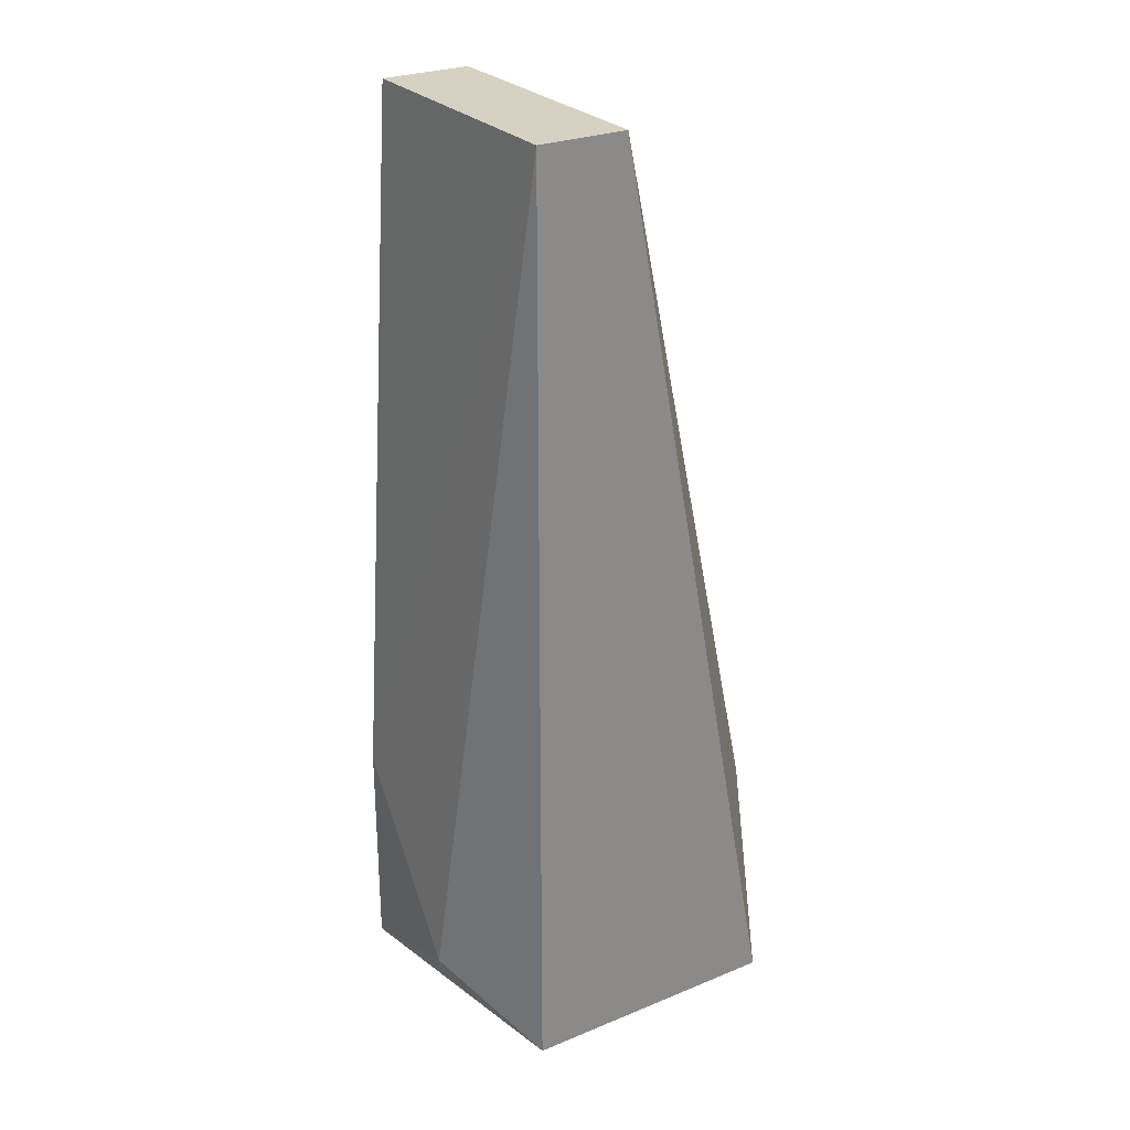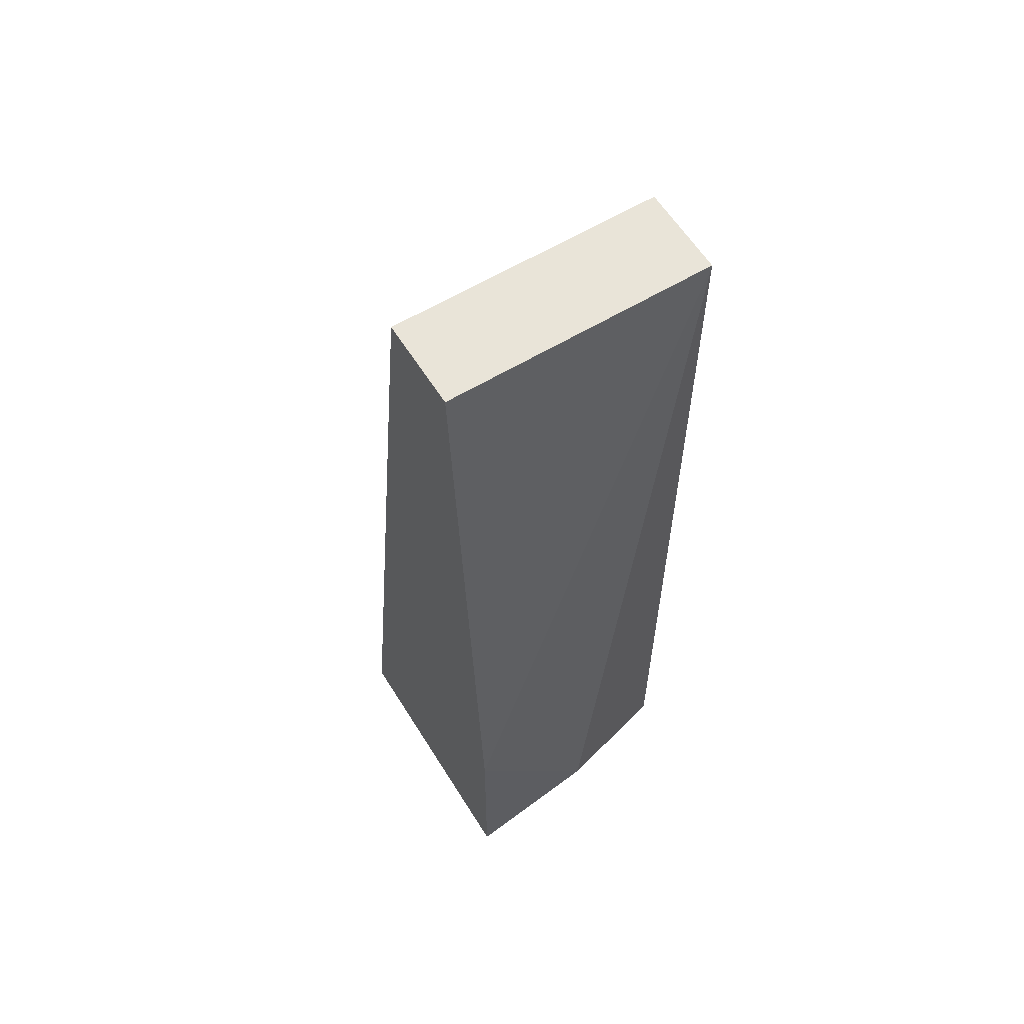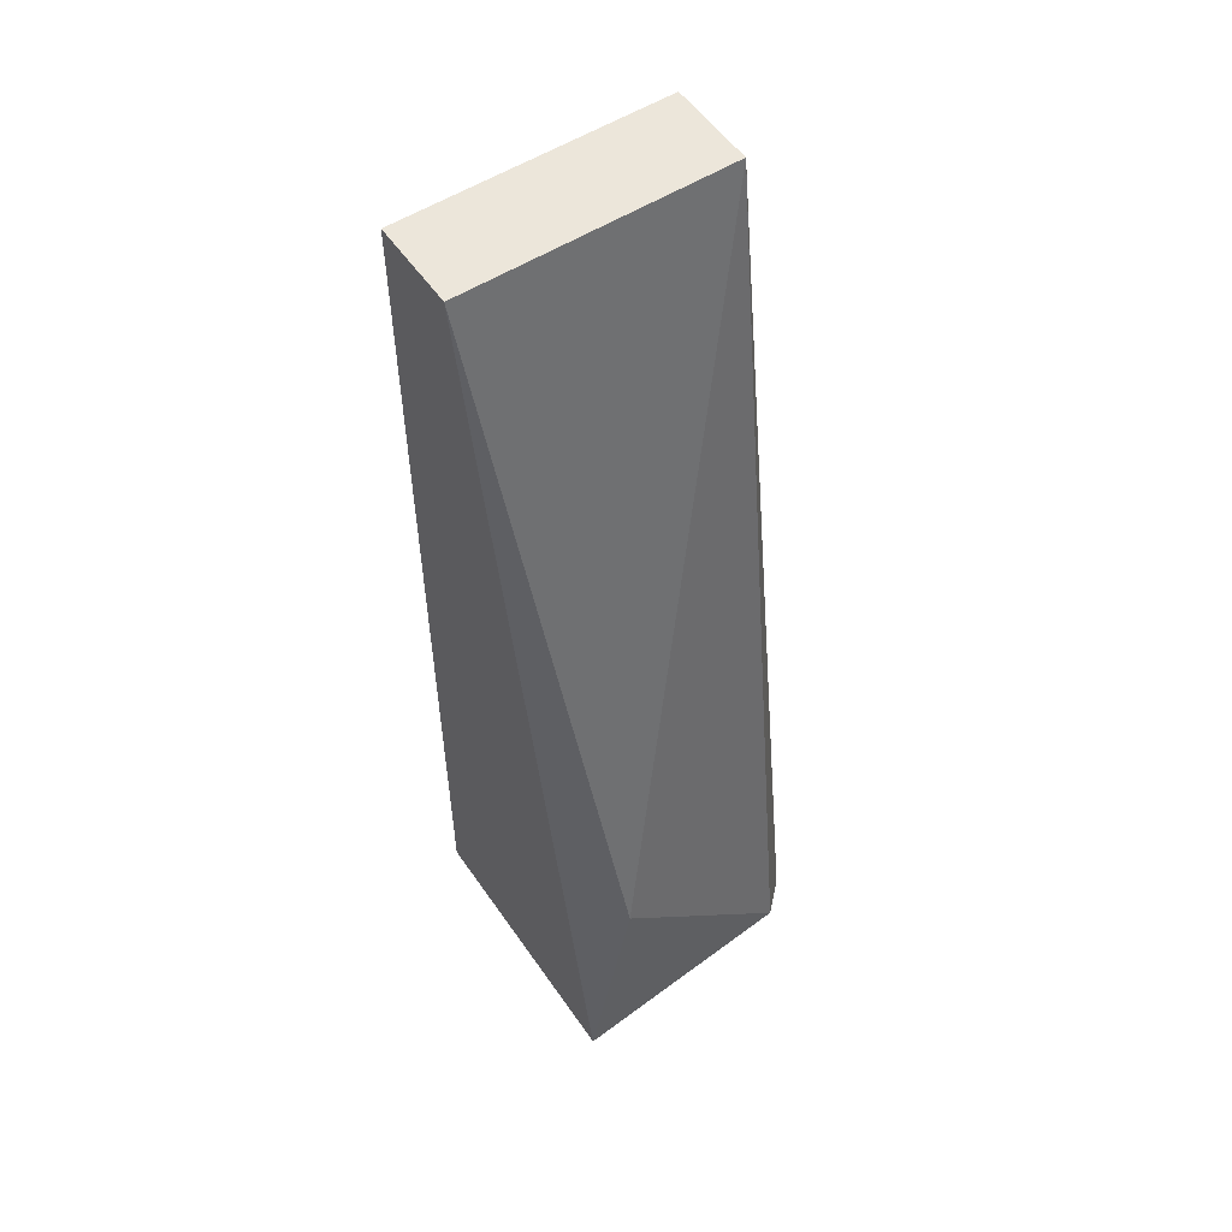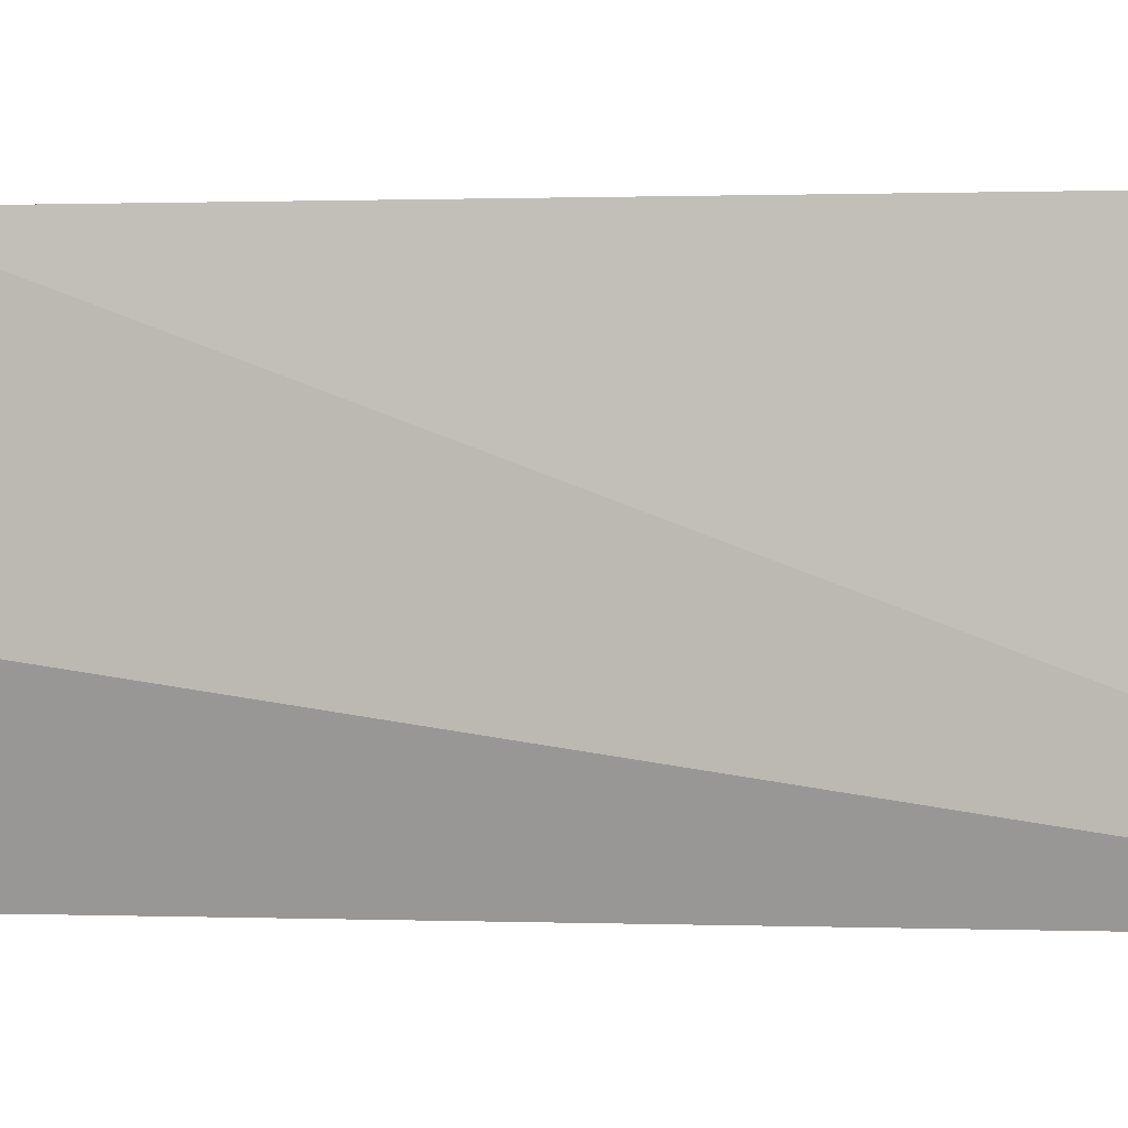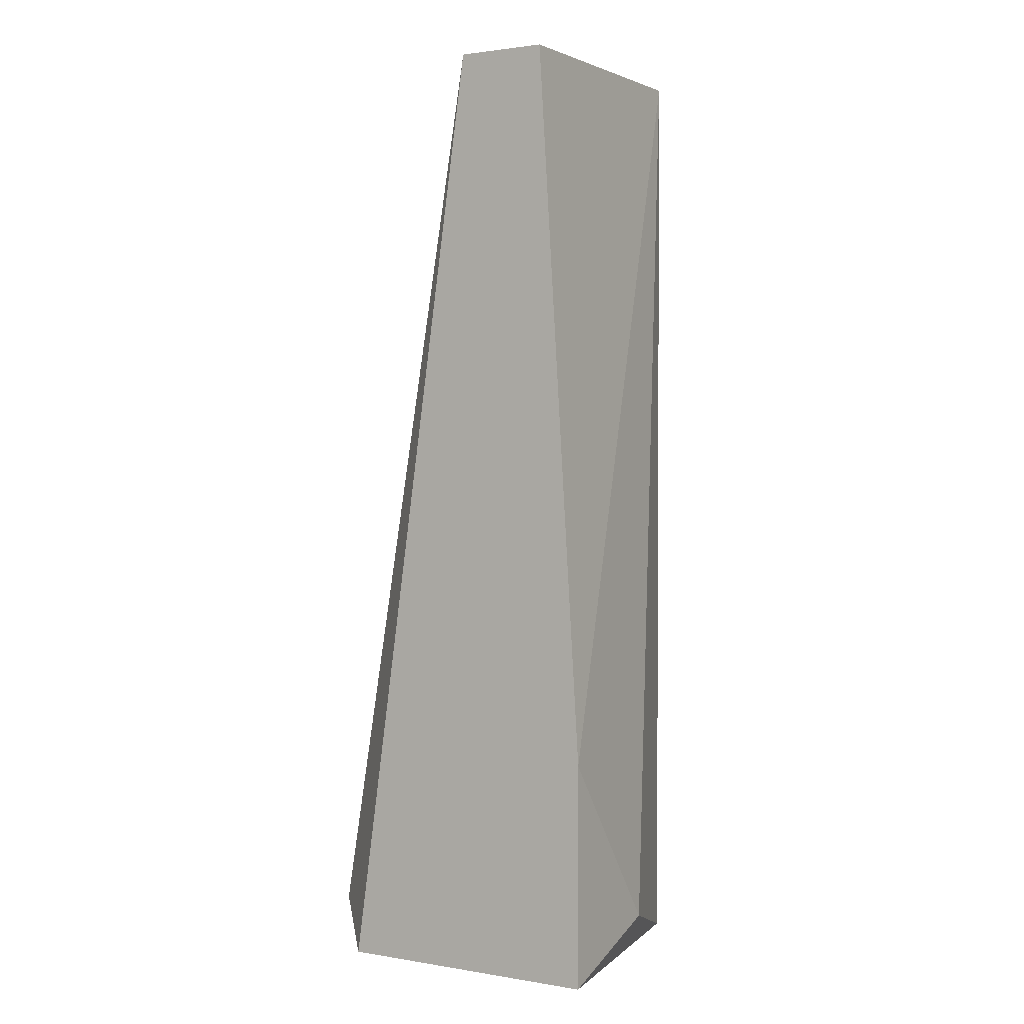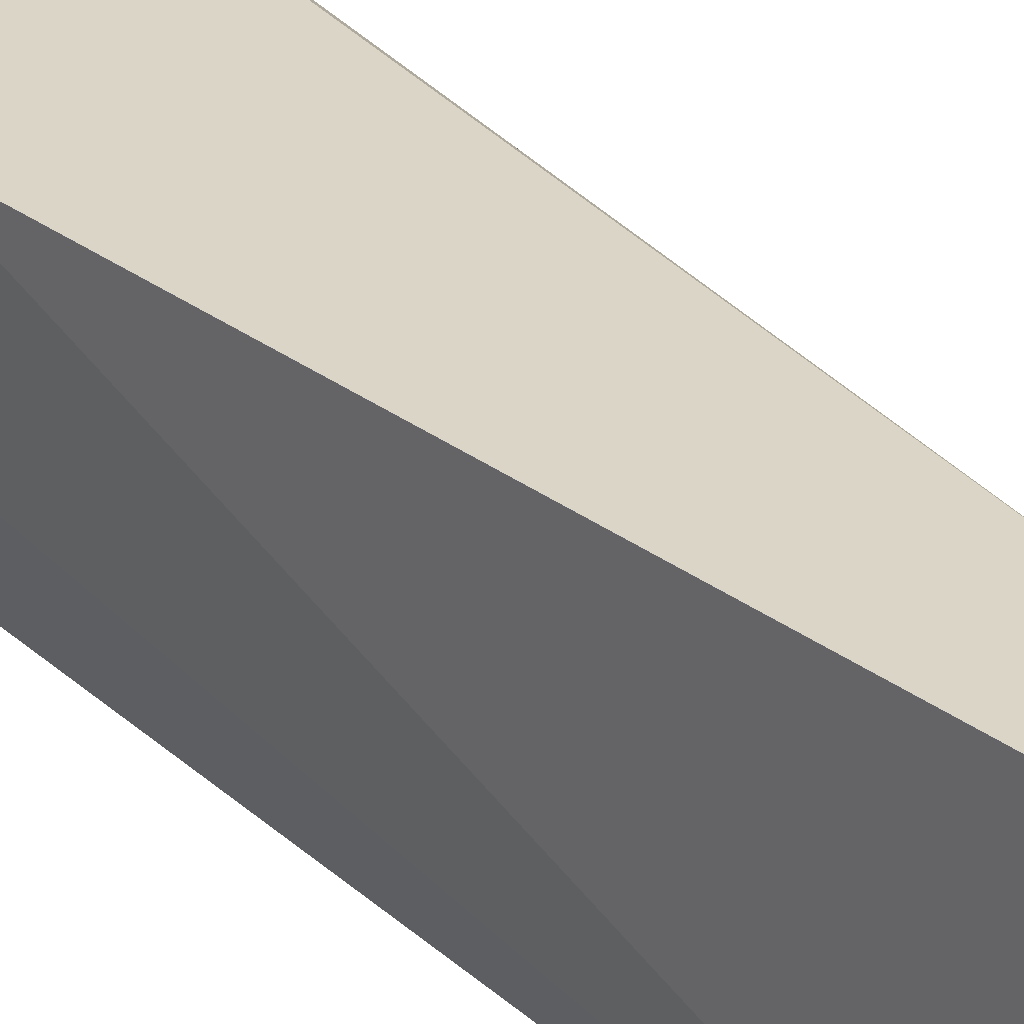
<metadata>
{"format":"obj","ext":"obj","renderer":"f3d","projection":"perspective","resolution":1024,"background":"white","views":[{"elev":27.1,"azim":147.8,"up":"+Y"},{"elev":60.1,"azim":58.2,"up":"+Y"},{"elev":54.6,"azim":-124.0,"up":"+Y"},{"elev":-0.2,"azim":103.1,"up":"+Z"},{"elev":1.9,"azim":30.8,"up":"+Y"},{"elev":29.5,"azim":141.6,"up":"+Z"}]}
</metadata>
<code>
v 0.0683 -0.002563 0.01283
v 0.06666 -0.000923 0.01119
v 0.06666 0.005626 0.004643
v 0.06666 -0.002563 0.003005
v 0.07648 0.03182 0.003005
v 0.07648 0.03182 0.01283
v 0.07648 -0.002563 0.003005
v 0.07321 0.03182 0.003005
v 0.07321 0.03182 0.01283
v 0.07812 -0.000923 0.007916
v 0.07812 0.005626 0.01283
v 0.07812 -0.002563 0.01283
f 12 7 10
f 7 4 8
f 4 7 1
f 1 11 9
f 7 8 5
f 8 9 5
f 8 4 3
f 9 8 3
f 9 11 6
f 11 5 6
f 5 9 6
f 11 1 12
f 1 7 12
f 4 1 2
f 1 9 2
f 3 4 2
f 9 3 2
f 5 11 10
f 7 5 10
f 11 12 10

</code>
